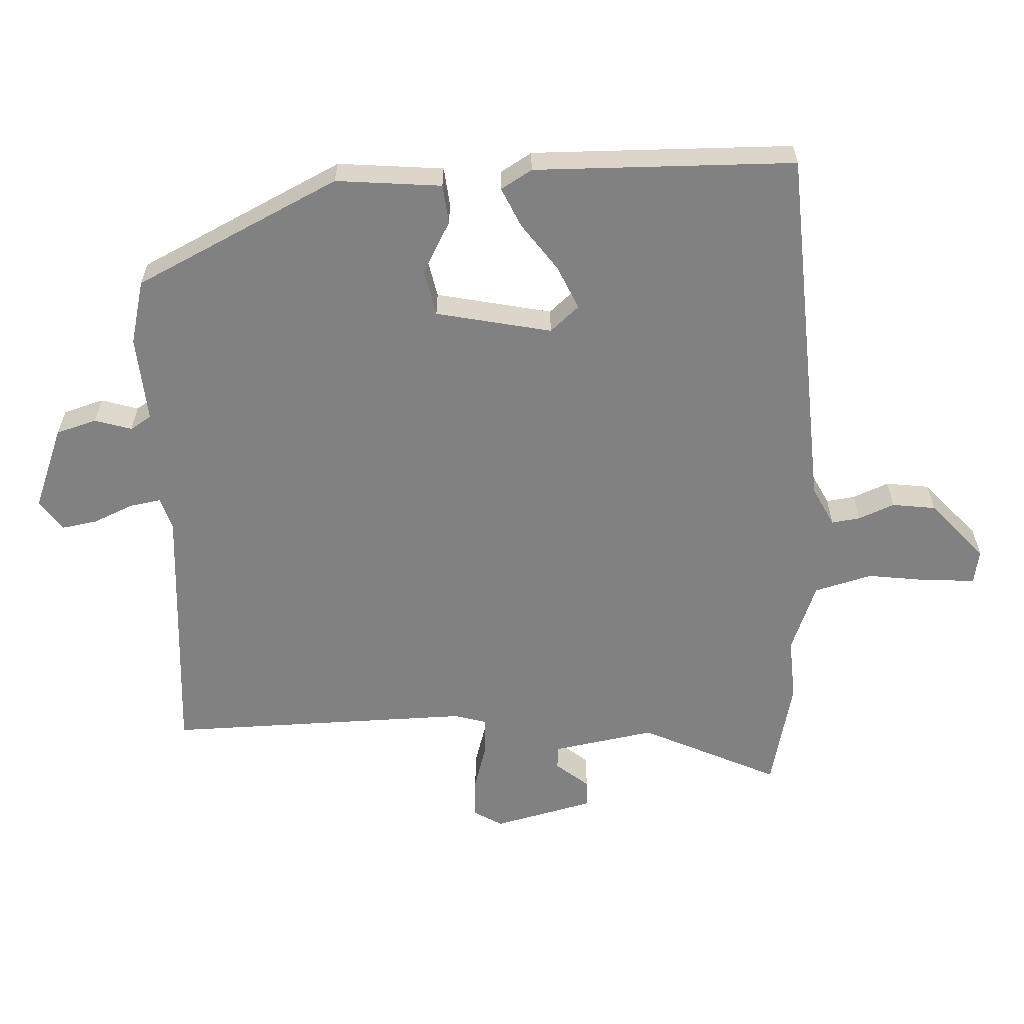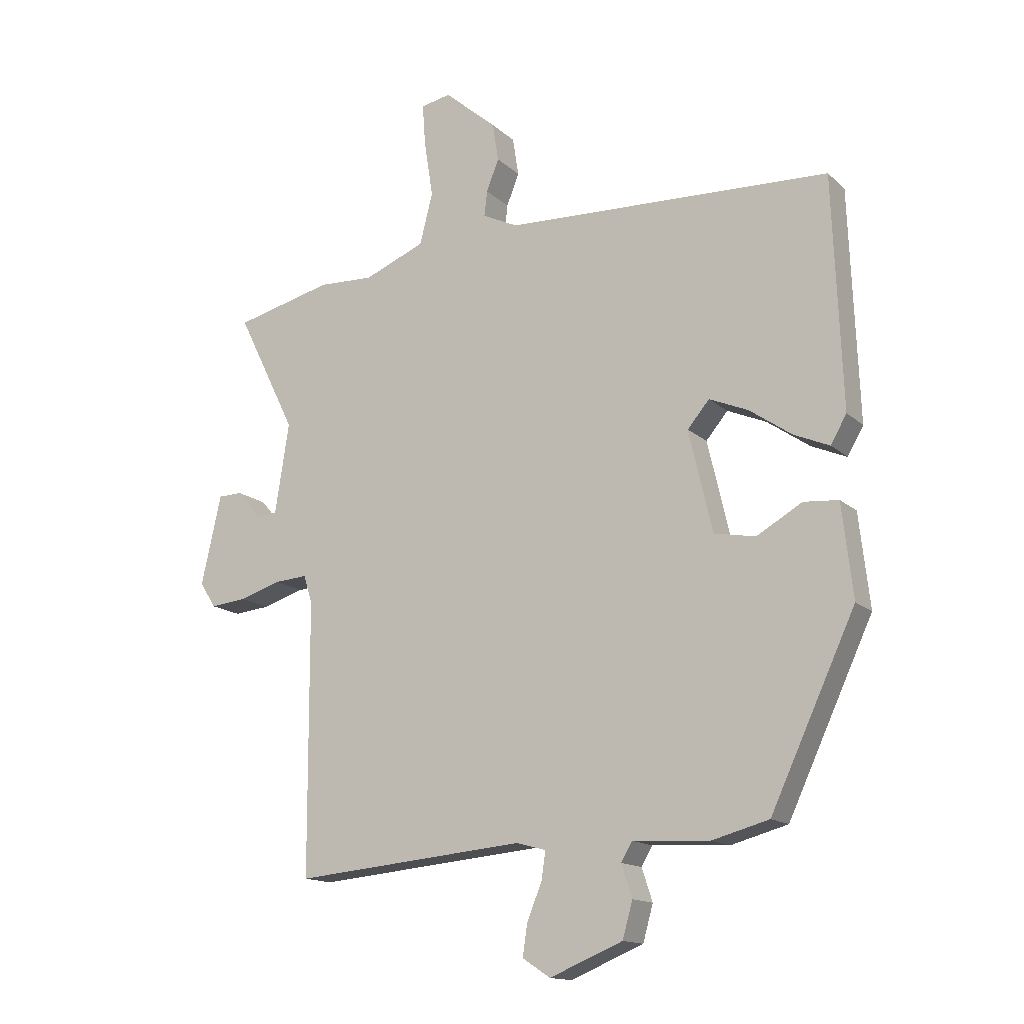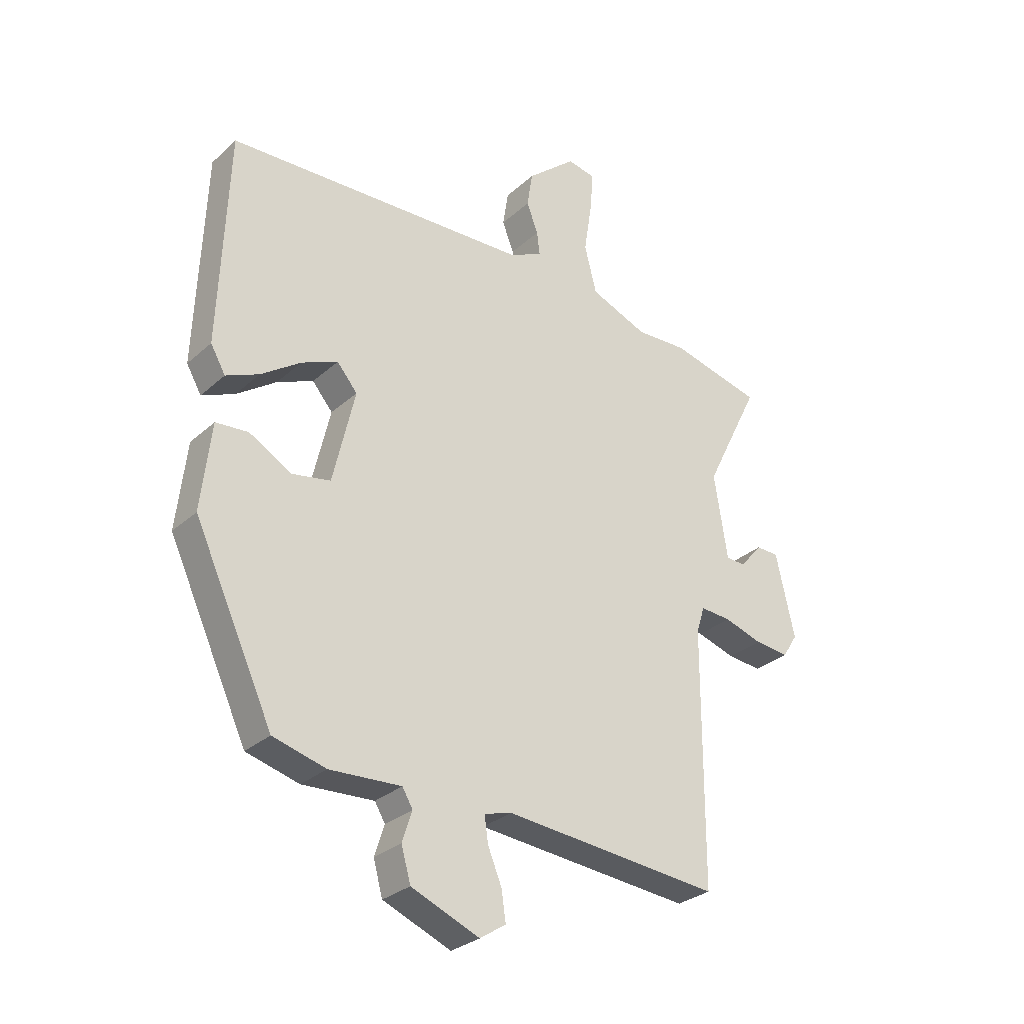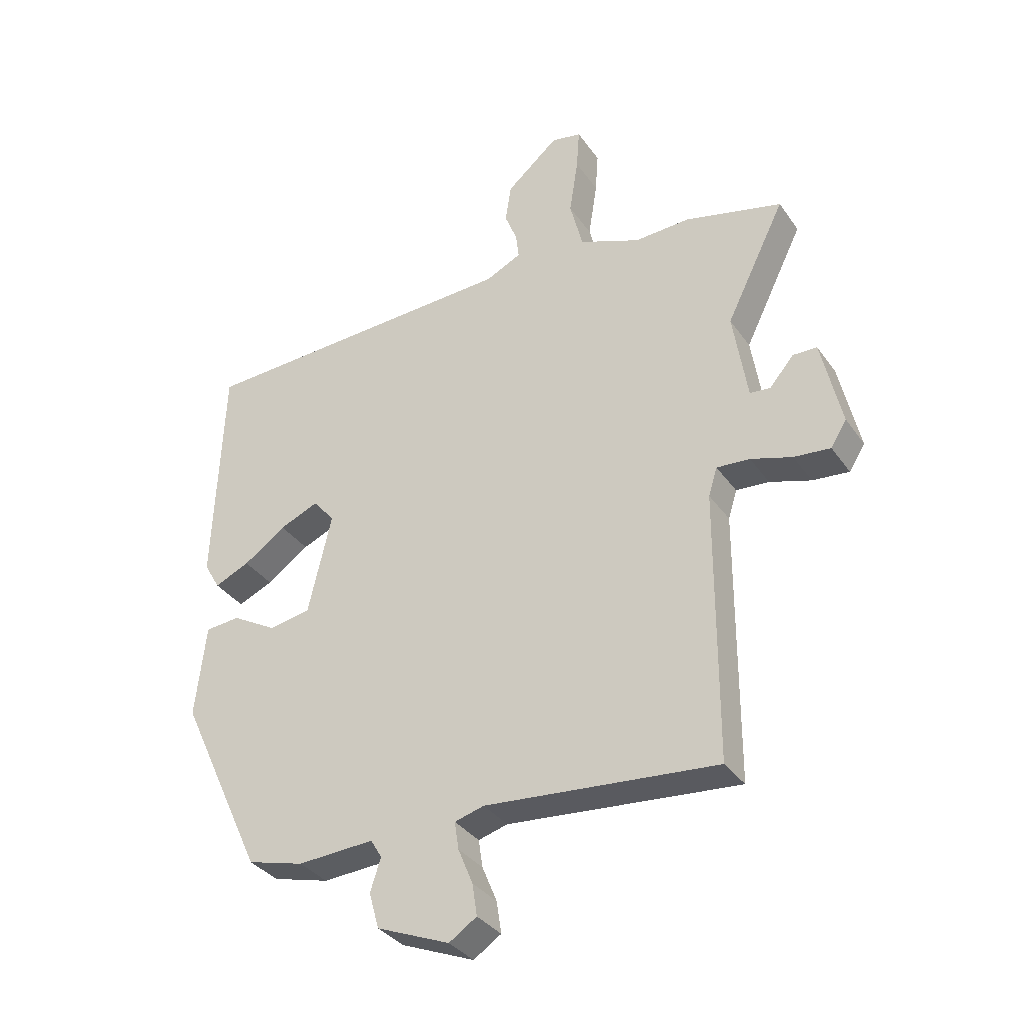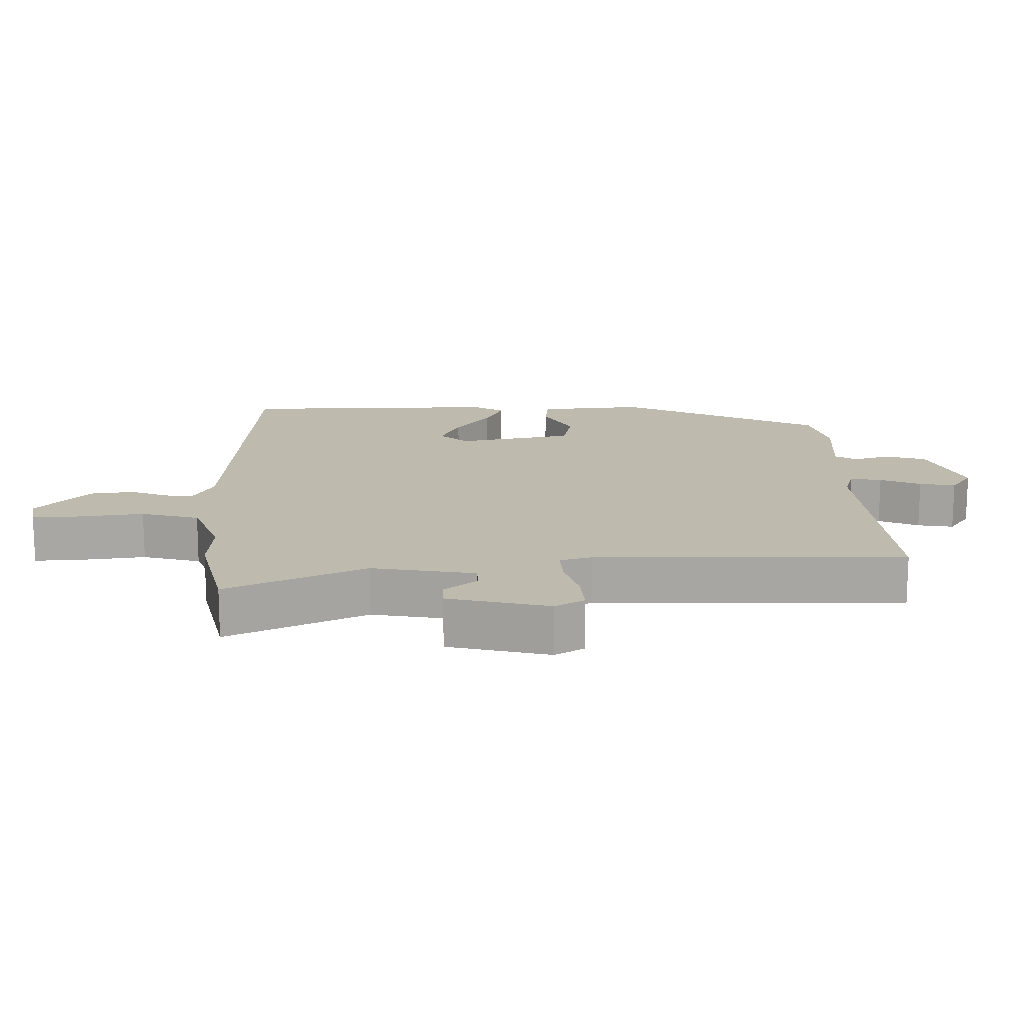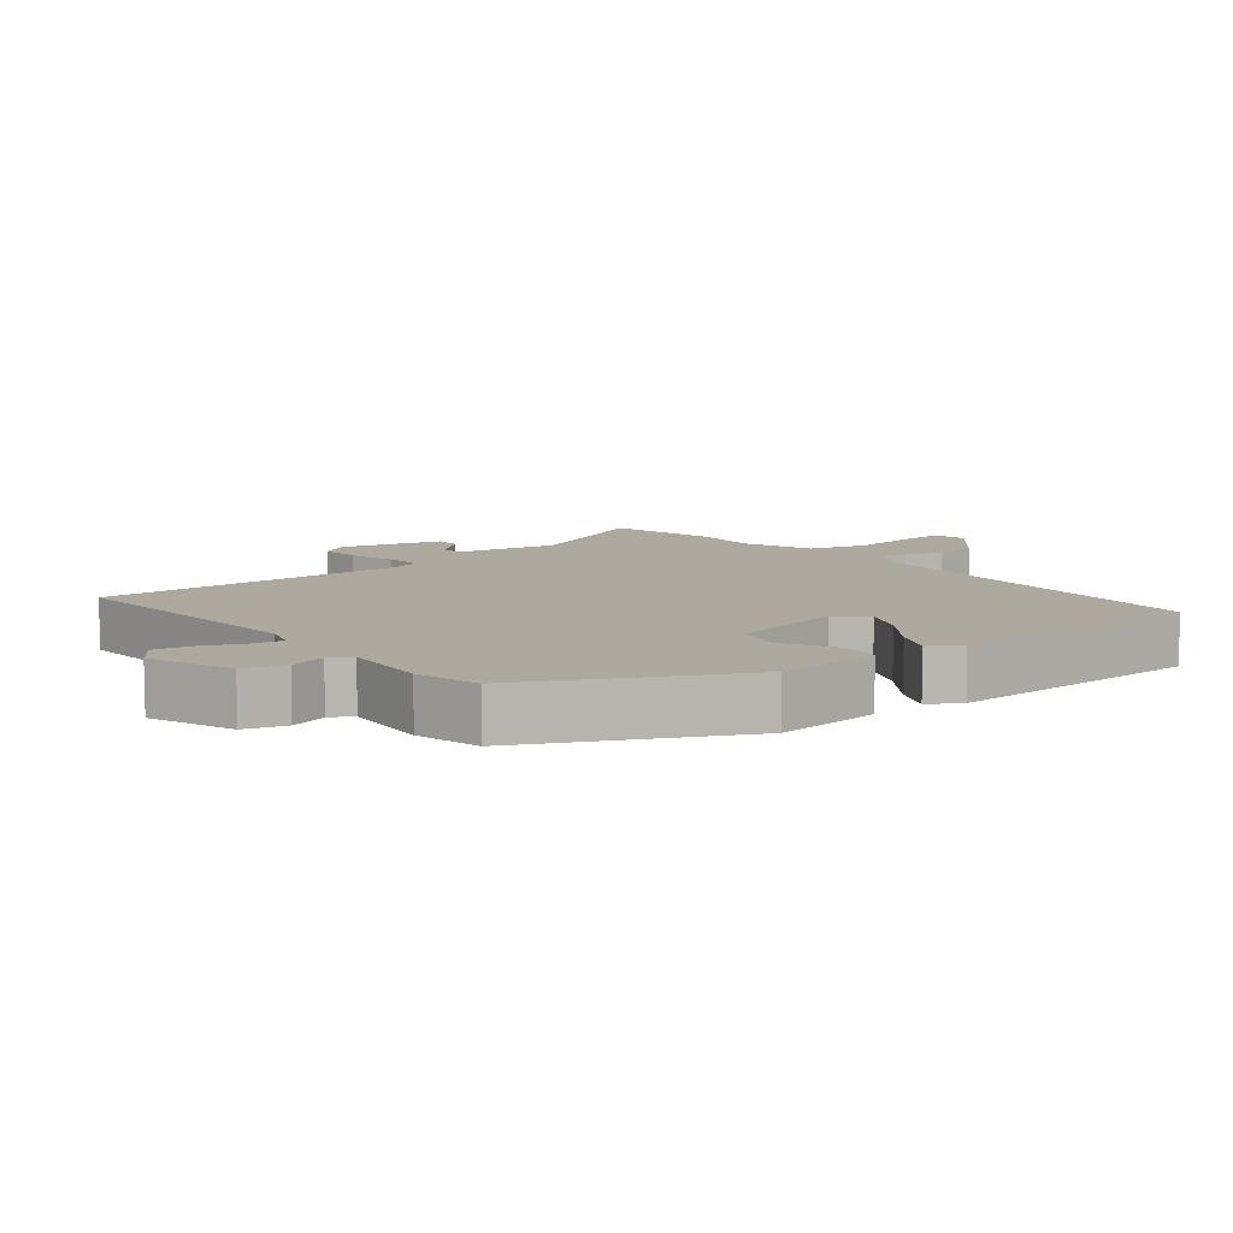
<metadata>
{"format":"obj","ext":"obj","renderer":"f3d","projection":"perspective","resolution":1024,"background":"white","views":[{"elev":-60.4,"azim":-86.2,"up":"+Y"},{"elev":-14.8,"azim":-150.7,"up":"+Z"},{"elev":-29.5,"azim":-37.7,"up":"+Z"},{"elev":-34.6,"azim":30.1,"up":"+Z"},{"elev":15.7,"azim":90.2,"up":"+Y"},{"elev":9.1,"azim":-127.3,"up":"+Y"}]}
</metadata>
<code>
v -0.495 0.07 0.526
v 0.059 0.07 0.549
v 0.119 0.07 0.578
v 0.114 0.07 0.621
v 0.093 0.07 0.675
v 0.103 0.07 0.74
v 0.192 0.07 0.816
v 0.243 0.07 0.806
v 0.238 0.07 0.736
v 0.223 0.07 0.639
v 0.245 0.07 0.552
v 0.349 0.07 0.51
v 0.443 0.07 0.514
v 0.609 0.07 0.473
v 0.508 0.07 0.269
v 0.532 0.07 0.115
v 0.567 0.07 0.112
v 0.608 0.07 0.16
v 0.649 0.07 0.159
v 0.683 0.07 0.007
v 0.656 0.07 -0.036
v 0.594 0.07 -0.03
v 0.524 0.07 -0.008
v 0.468 0.07 -0.004
v 0.453 0.07 -0.052
v 0.451 0.07 -0.512
v 0.057 0.07 -0.476
v 0.007 0.07 -0.49
v 0.014 0.07 -0.537
v 0.039 0.07 -0.598
v 0.047 0.07 -0.652
v 0 0.07 -0.683
v -0.124 0.07 -0.632
v -0.141 0.07 -0.571
v -0.123 0.07 -0.516
v -0.142 0.07 -0.484
v -0.272 0.07 -0.491
v -0.368 0.07 -0.465
v -0.512 0.07 -0.156
v -0.494 0.07 0.002
v -0.435 0.07 0.007
v -0.358 0.07 -0.037
v -0.288 0.07 -0.024
v -0.248 0.07 0.148
v -0.285 0.07 0.192
v -0.351 0.07 0.164
v -0.423 0.07 0.114
v -0.483 0.07 0.088
v -0.51 0.07 0.135
v -0.495 0 0.526
v 0.059 0 0.549
v 0.119 0 0.578
v 0.114 0 0.621
v 0.093 0 0.675
v 0.103 0 0.74
v 0.192 0 0.816
v 0.243 0 0.806
v 0.238 0 0.736
v 0.223 0 0.639
v 0.245 0 0.552
v 0.349 0 0.51
v 0.443 0 0.514
v 0.609 0 0.473
v 0.508 0 0.269
v 0.532 0 0.115
v 0.567 0 0.112
v 0.608 0 0.16
v 0.649 0 0.159
v 0.683 0 0.007
v 0.656 0 -0.036
v 0.594 0 -0.03
v 0.524 0 -0.008
v 0.468 0 -0.004
v 0.453 0 -0.052
v 0.451 0 -0.512
v 0.057 0 -0.476
v 0.007 0 -0.49
v 0.014 0 -0.537
v 0.039 0 -0.598
v 0.047 0 -0.652
v 0 0 -0.683
v -0.124 0 -0.632
v -0.141 0 -0.571
v -0.123 0 -0.516
v -0.142 0 -0.484
v -0.272 0 -0.491
v -0.368 0 -0.465
v -0.512 0 -0.156
v -0.494 0 0.002
v -0.435 0 0.007
v -0.358 0 -0.037
v -0.288 0 -0.024
v -0.248 0 0.148
v -0.285 0 0.192
v -0.351 0 0.164
v -0.423 0 0.114
v -0.483 0 0.088
v -0.51 0 0.135
f 46 47 48 49
f 45 46 49 1
f 44 45 1 2
f 43 44 2 3
f 39 40 41 42
f 39 42 43
f 36 37 38 39
f 36 39 43
f 35 36 43 3
f 33 34 35
f 29 30 31 32
f 28 29 32 33
f 25 26 27
f 24 25 27 28
f 20 21 22 23
f 20 23 24
f 17 18 19 20
f 16 17 20 24
f 15 16 24 28
f 12 13 14 15
f 11 12 15 28
f 7 8 9 10
f 5 6 7 10
f 4 5 10 11
f 3 4 11
f 28 33 35
f 3 11 28 35
f 98 97 96 95
f 50 98 95 94
f 51 50 94 93
f 52 51 93 92
f 91 90 89 88
f 92 91 88
f 88 87 86 85
f 92 88 85
f 52 92 85 84
f 84 83 82
f 81 80 79 78
f 82 81 78 77
f 76 75 74
f 77 76 74 73
f 72 71 70 69
f 73 72 69
f 69 68 67 66
f 73 69 66 65
f 77 73 65 64
f 64 63 62 61
f 77 64 61 60
f 59 58 57 56
f 59 56 55 54
f 60 59 54 53
f 60 53 52
f 84 82 77
f 84 77 60 52
f 1 50 51 2
f 2 51 52 3
f 3 52 53 4
f 4 53 54 5
f 5 54 55 6
f 6 55 56 7
f 7 56 57 8
f 8 57 58 9
f 9 58 59 10
f 10 59 60 11
f 11 60 61 12
f 12 61 62 13
f 13 62 63 14
f 14 63 64 15
f 15 64 65 16
f 16 65 66 17
f 17 66 67 18
f 18 67 68 19
f 19 68 69 20
f 20 69 70 21
f 21 70 71 22
f 22 71 72 23
f 23 72 73 24
f 24 73 74 25
f 25 74 75 26
f 26 75 76 27
f 27 76 77 28
f 28 77 78 29
f 29 78 79 30
f 30 79 80 31
f 31 80 81 32
f 32 81 82 33
f 33 82 83 34
f 34 83 84 35
f 35 84 85 36
f 36 85 86 37
f 37 86 87 38
f 38 87 88 39
f 39 88 89 40
f 40 89 90 41
f 41 90 91 42
f 42 91 92 43
f 43 92 93 44
f 44 93 94 45
f 45 94 95 46
f 46 95 96 47
f 47 96 97 48
f 48 97 98 49
f 49 98 50 1

</code>
